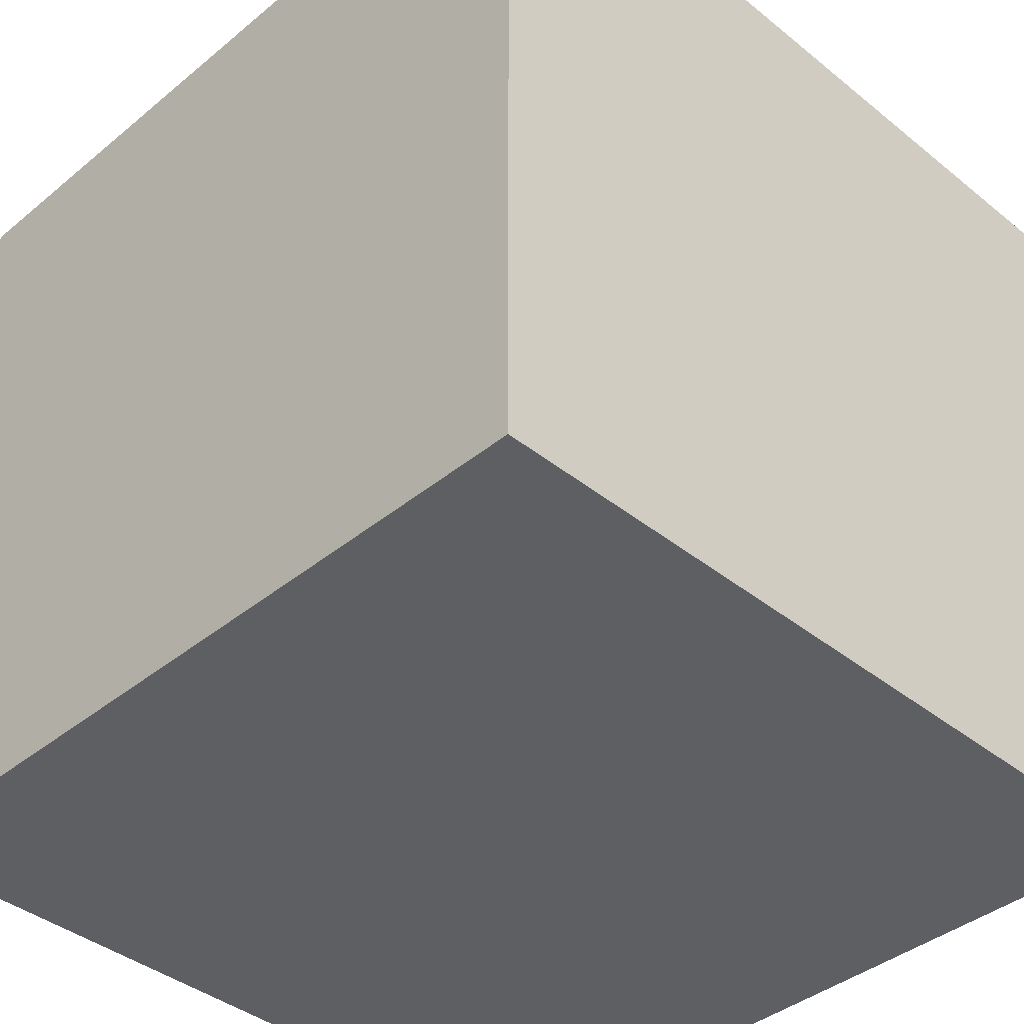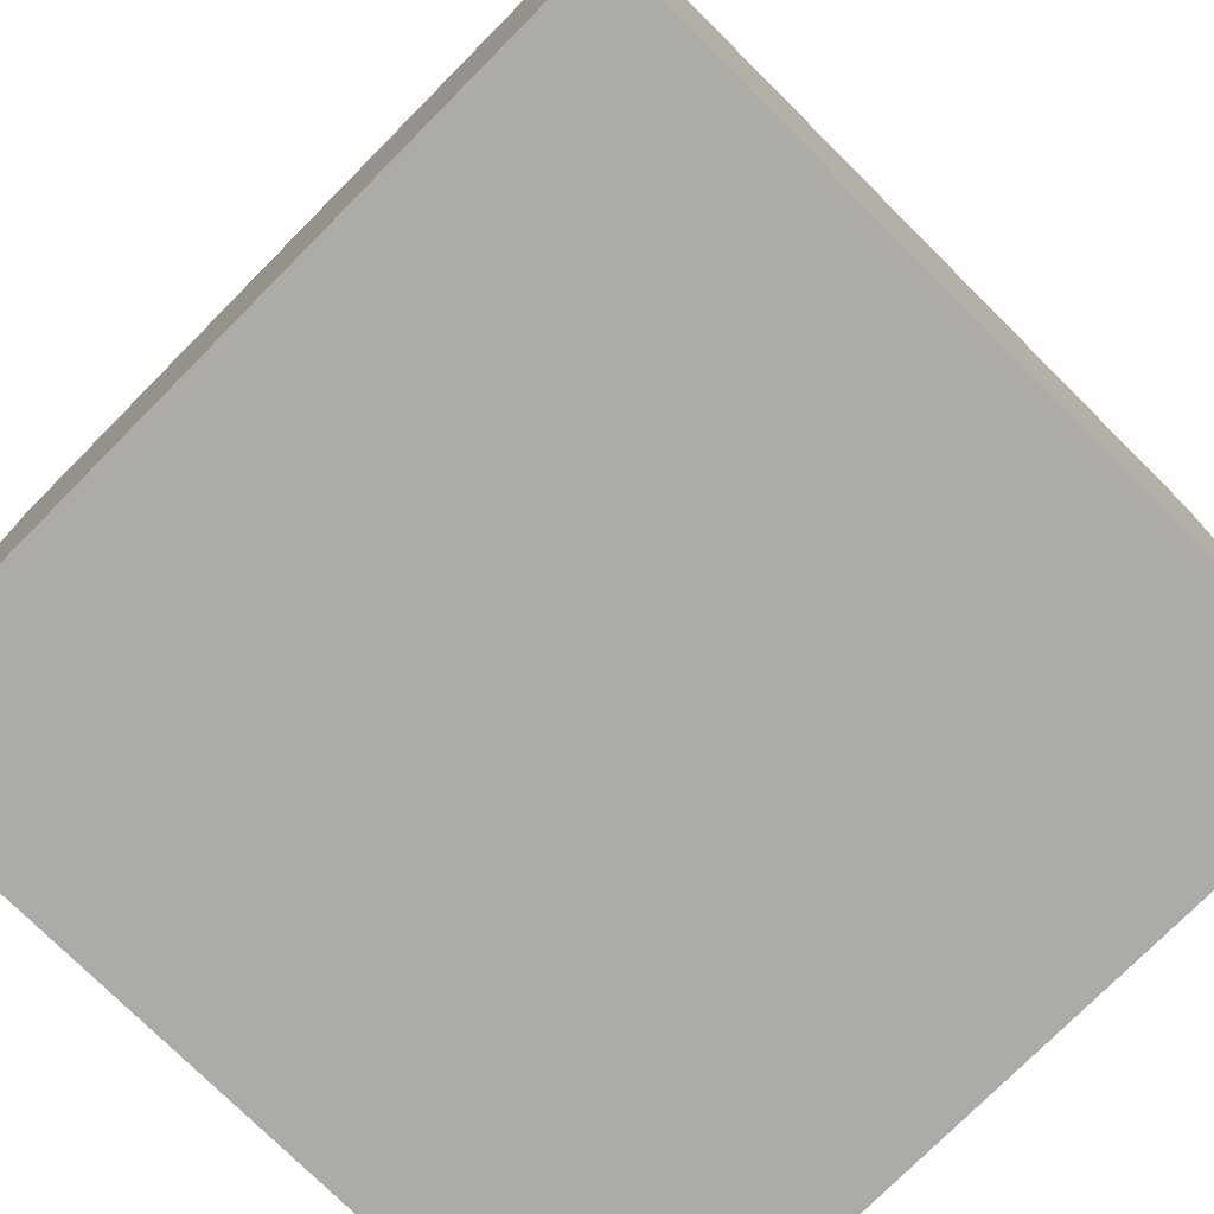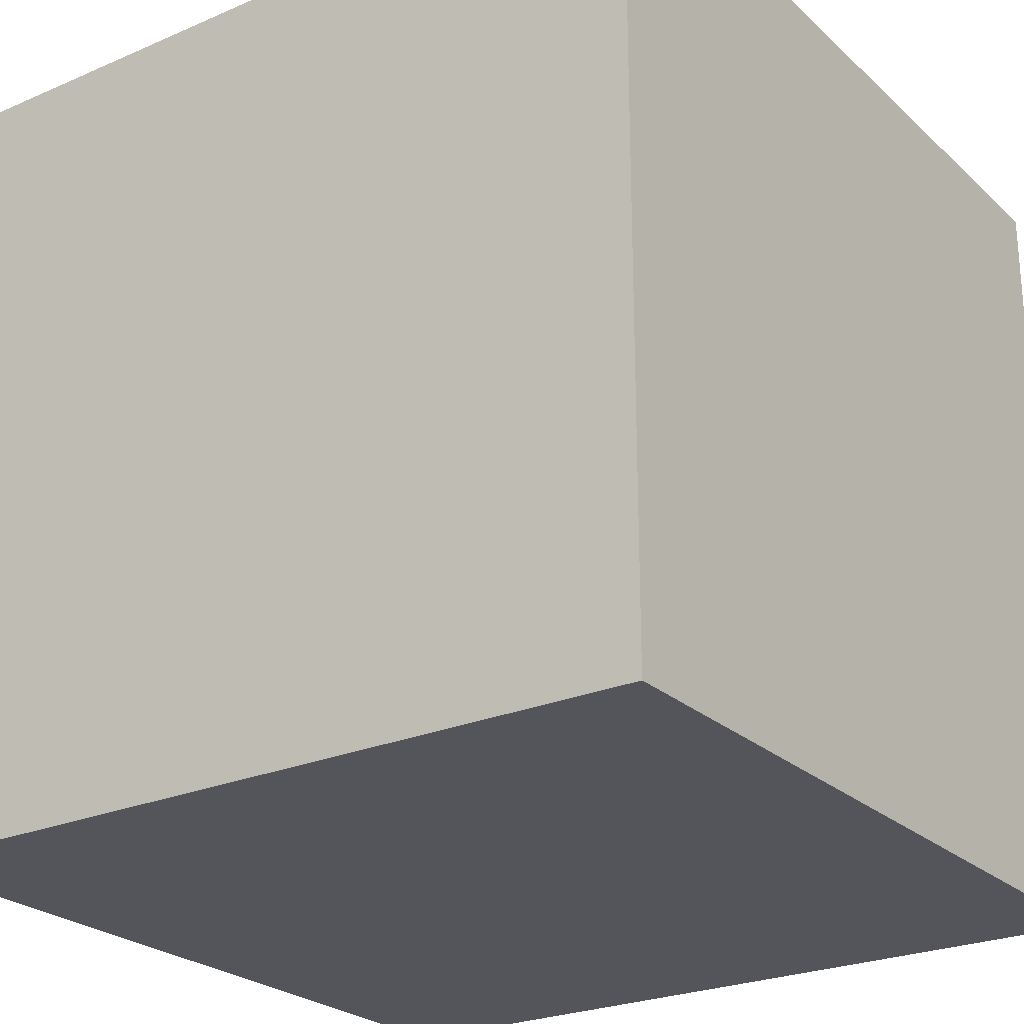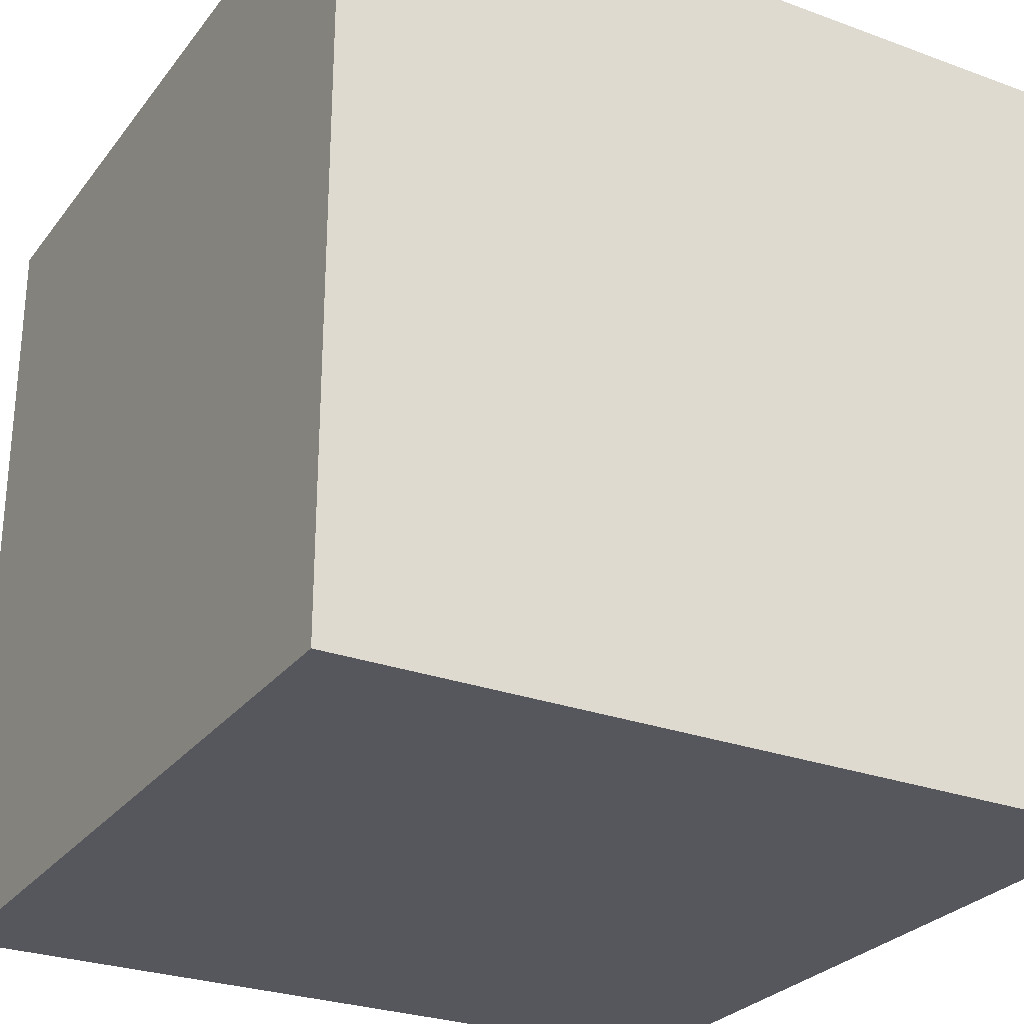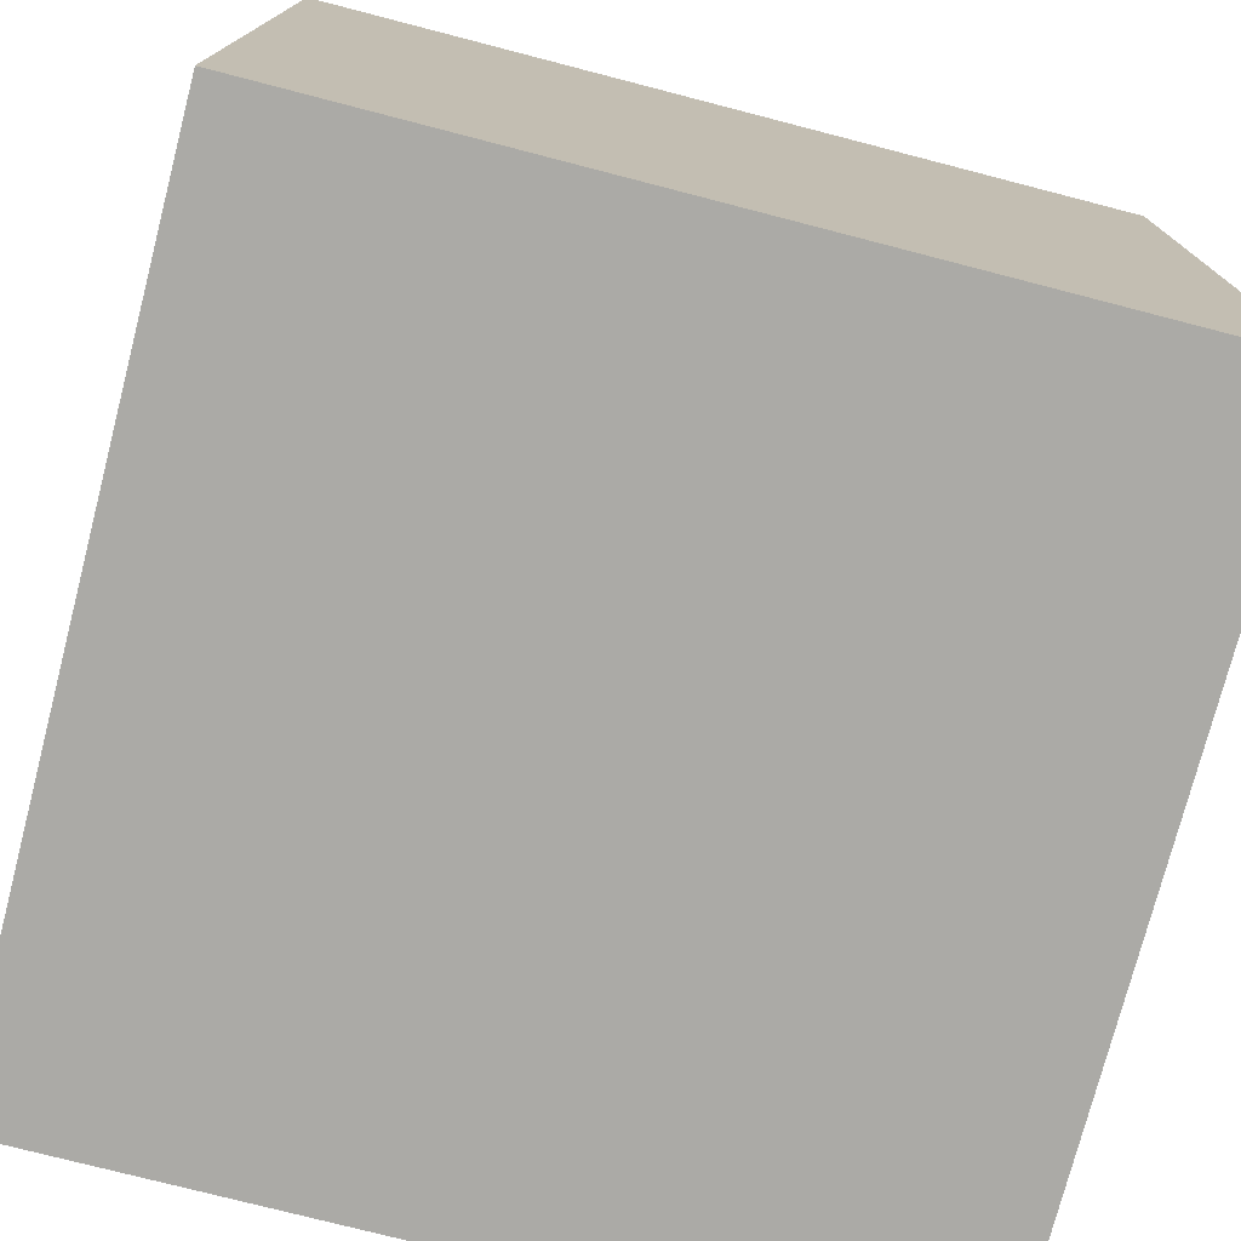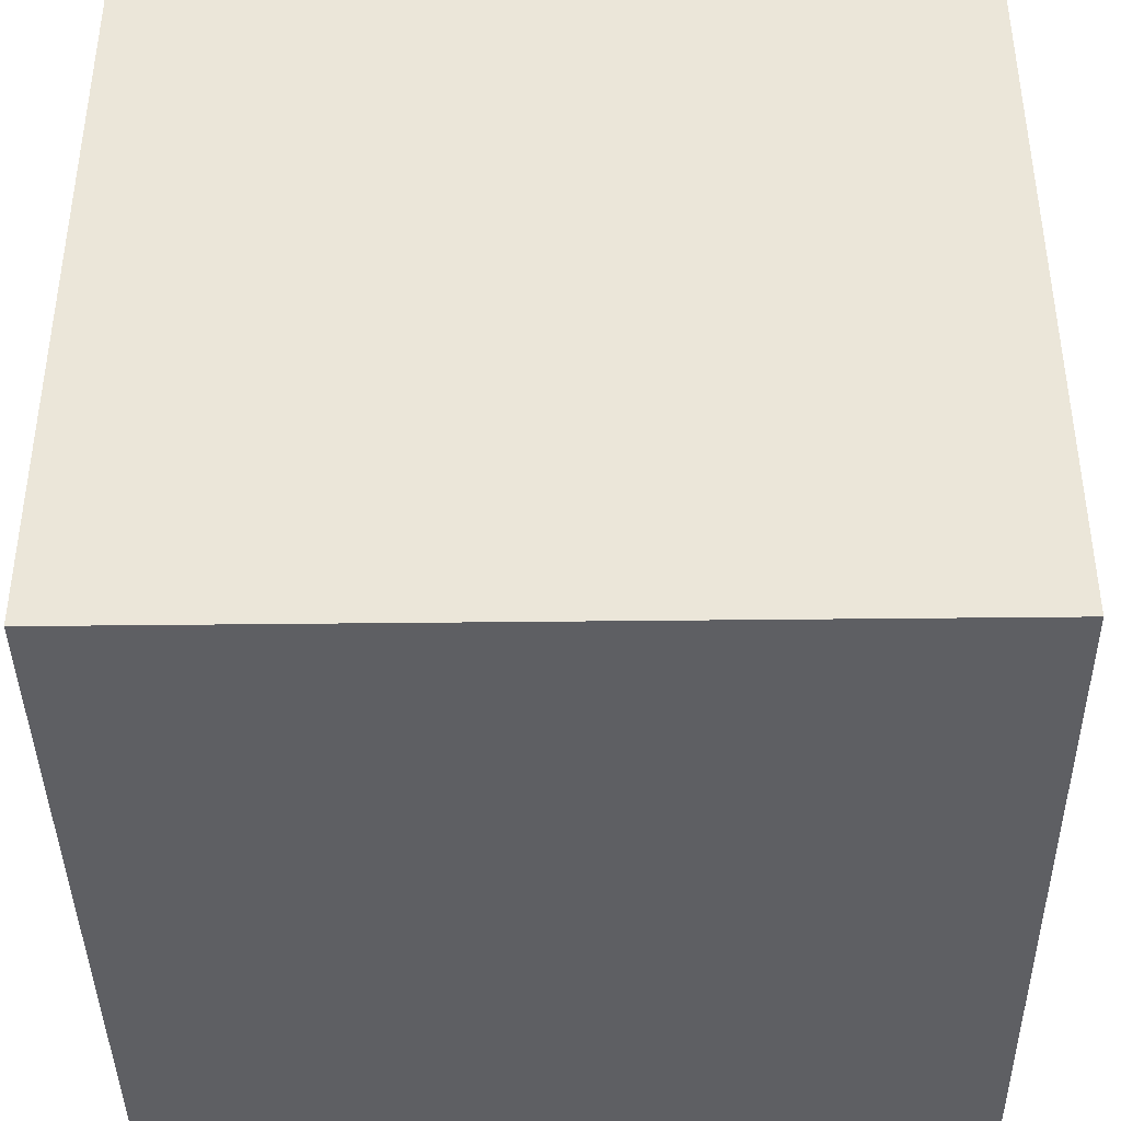
<metadata>
{"format":"obj","ext":"obj","renderer":"f3d","projection":"perspective","resolution":1024,"background":"white","views":[{"elev":-40.1,"azim":-134.7,"up":"+Y"},{"elev":-76.4,"azim":-44.8,"up":"+Z"},{"elev":-25.0,"azim":-55.0,"up":"+Y"},{"elev":-27.5,"azim":-119.4,"up":"+Z"},{"elev":-75.8,"azim":-104.5,"up":"+Z"},{"elev":-40.5,"azim":-89.2,"up":"+Y"}]}
</metadata>
<code>
o SnowMetalCrate
g SnowMetalCrate
v -0.5 -0.5 0.5
v -0.5 0.5 0.5
v 0.5 0.5 0.5
v 0.5 -0.5 0.5
v -0.5 0.5 -0.5
v 0.5 0.5 -0.5
v -0.5 -0.5 -0.5
v 0.5 -0.5 -0.5
f 8 4 1 7
f 3 6 5 2
f 4 3 2 1
f 6 8 7 5
f 8 6 3 4
f 1 2 5 7

</code>
